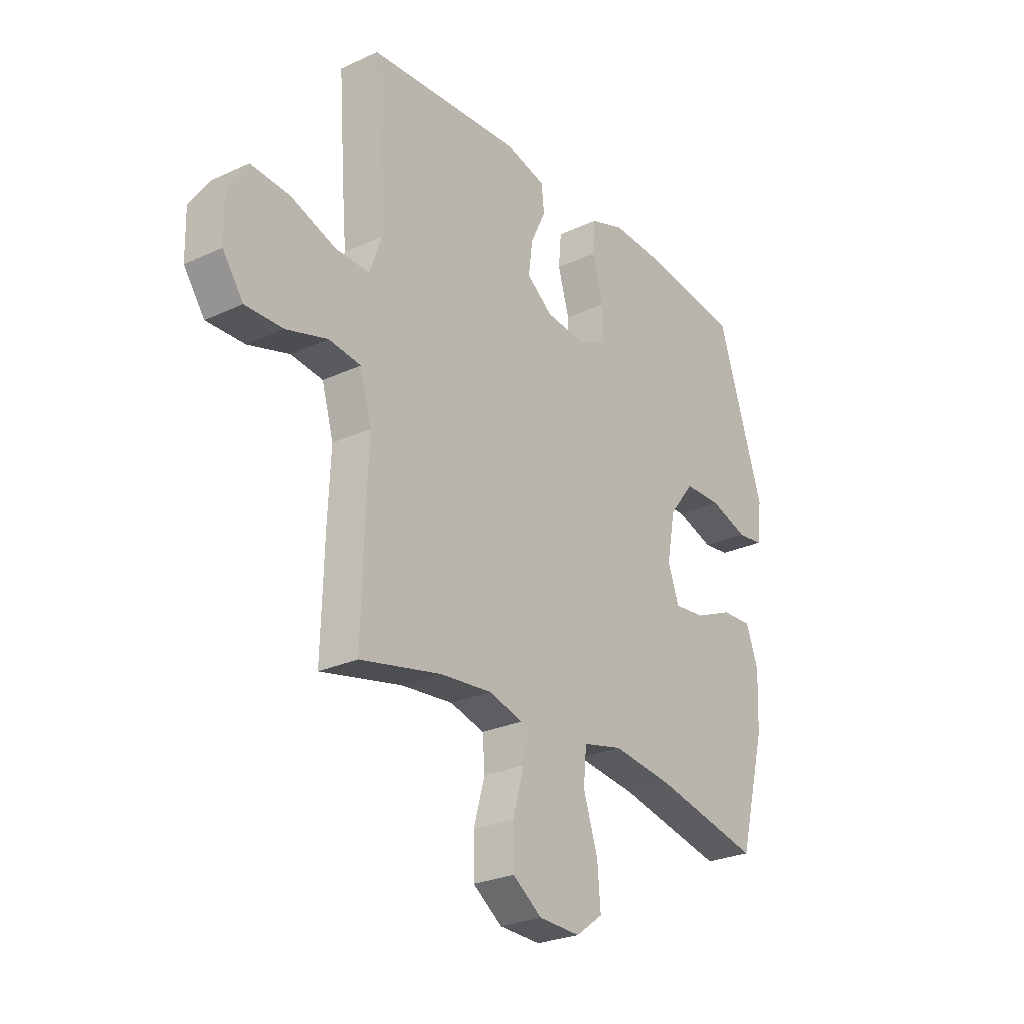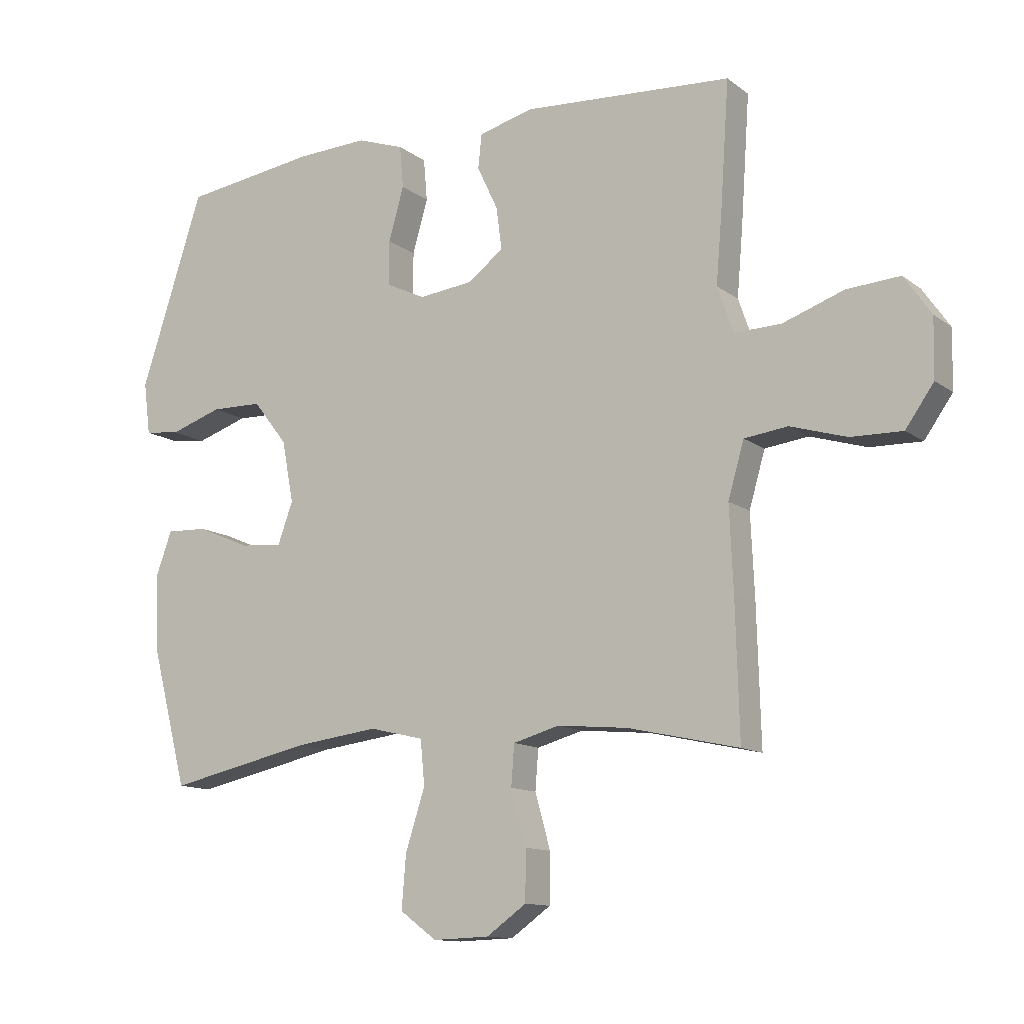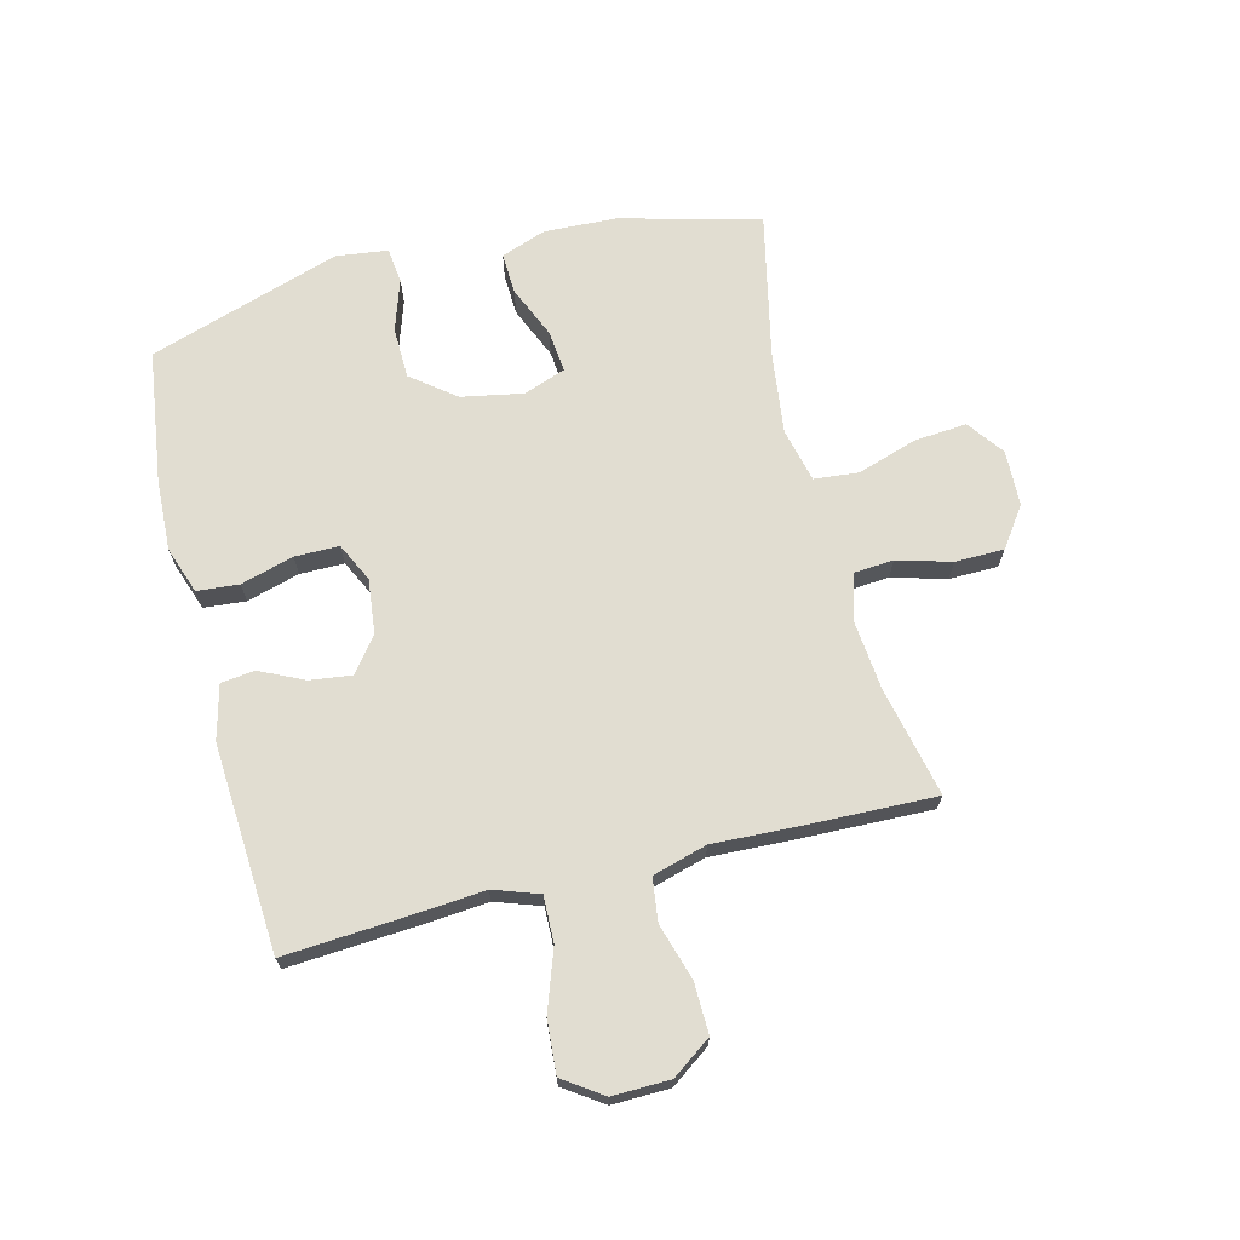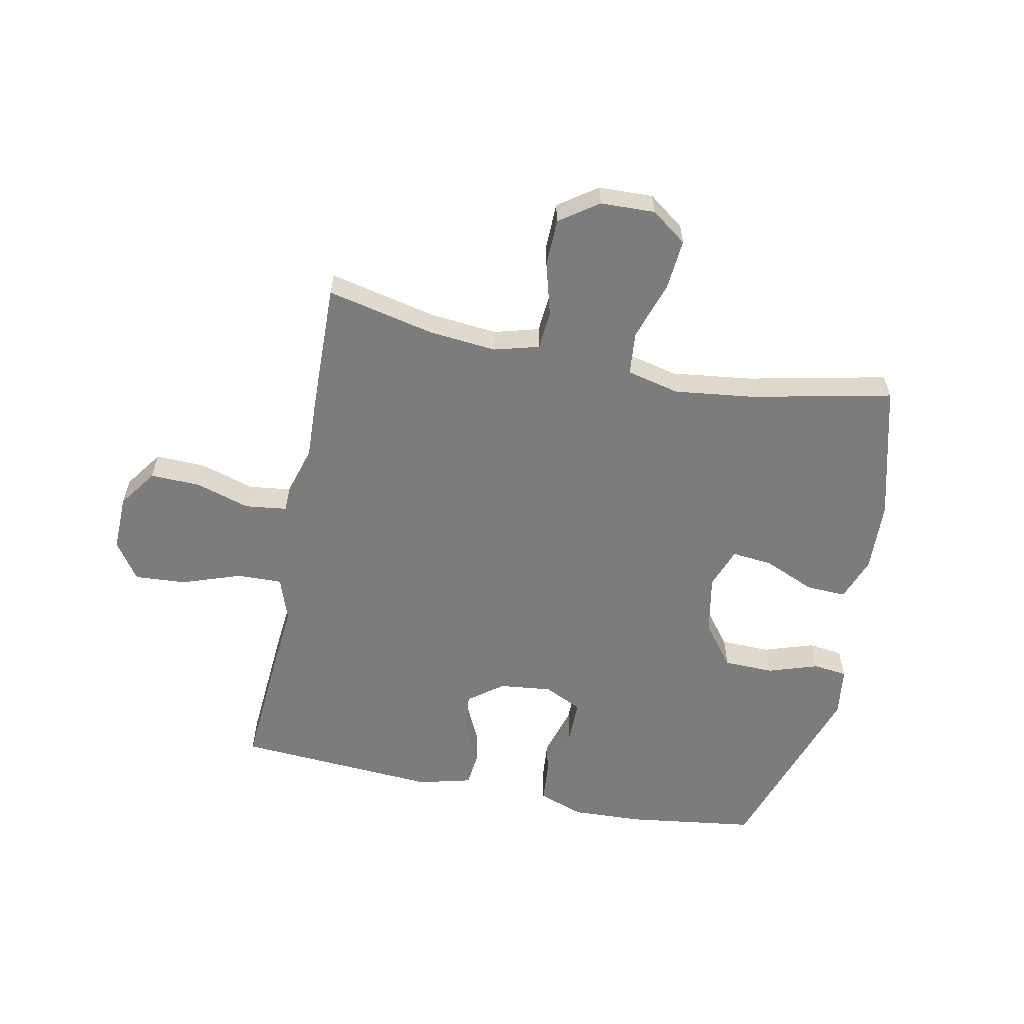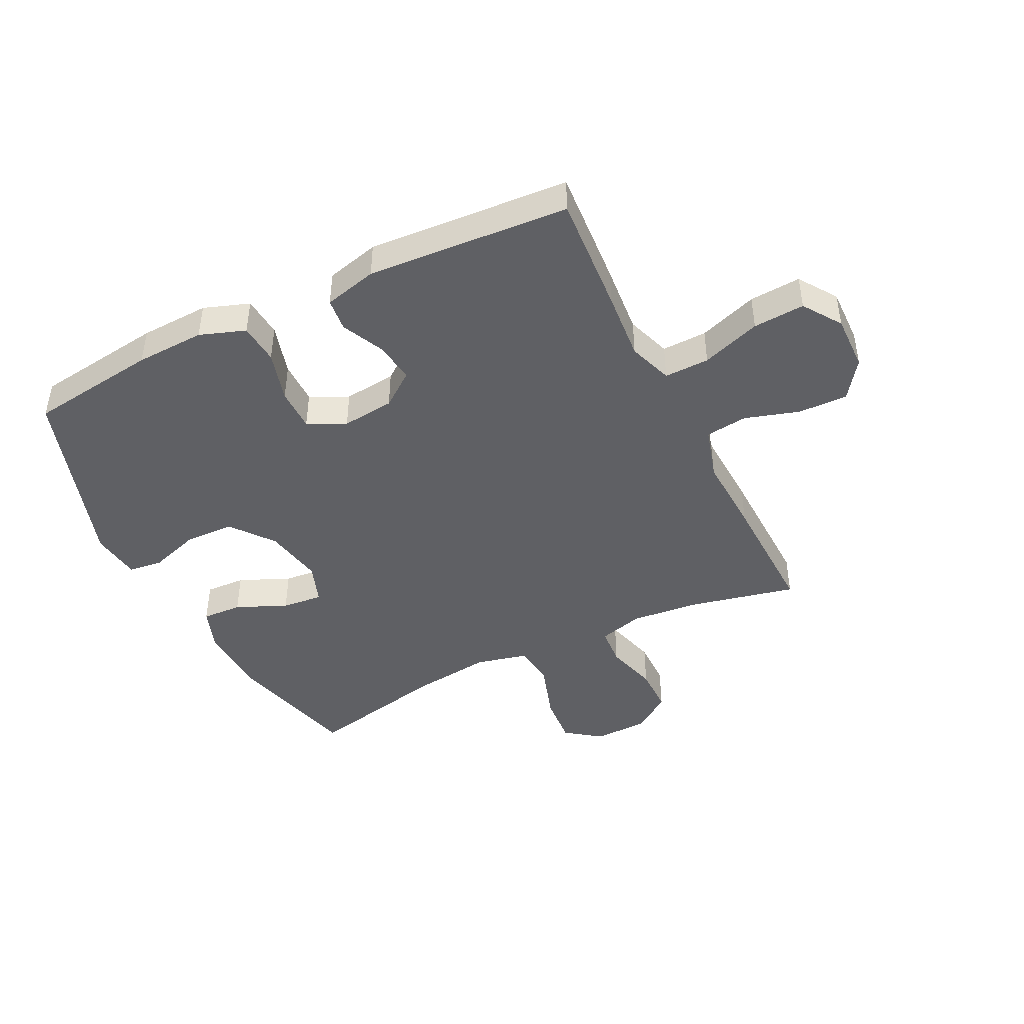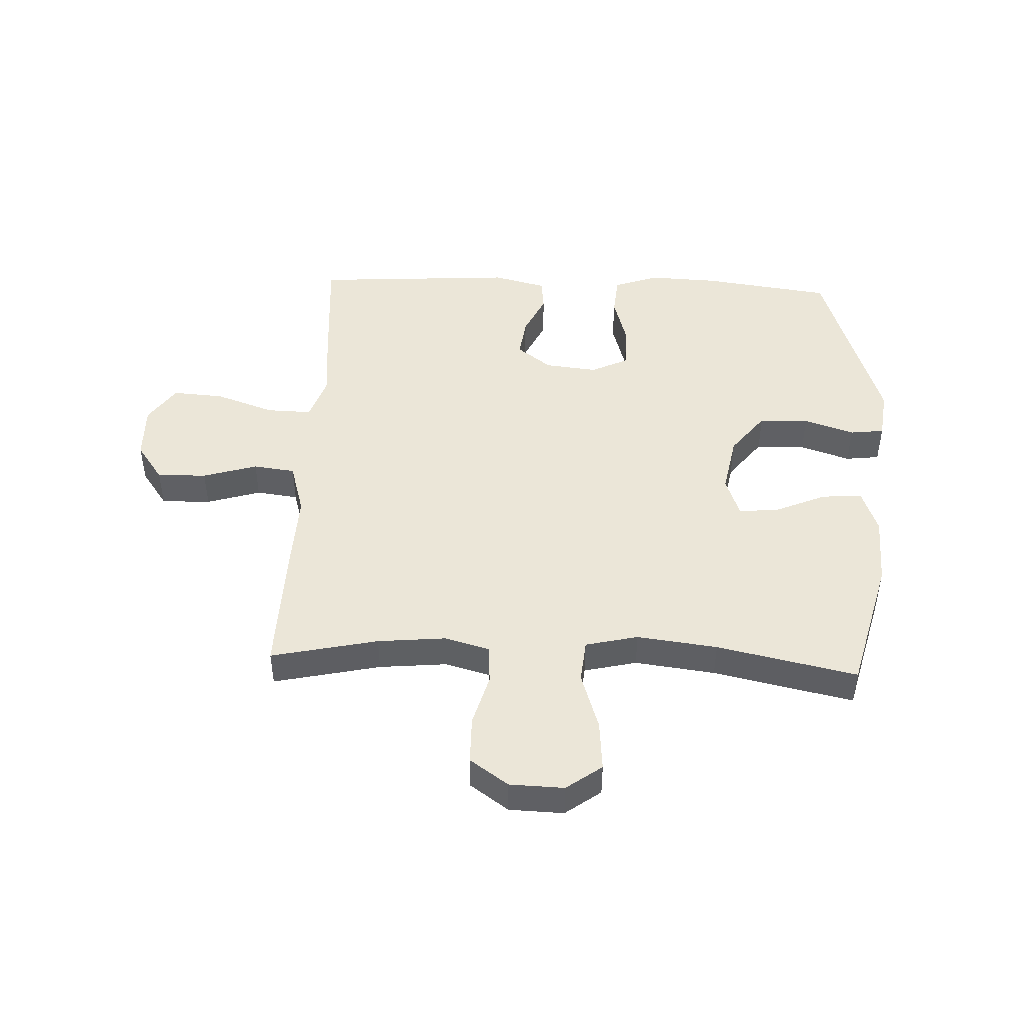
<metadata>
{"format":"obj","ext":"obj","renderer":"f3d","projection":"perspective","resolution":1024,"background":"white","views":[{"elev":-26.5,"azim":126.0,"up":"+Z"},{"elev":-12.3,"azim":31.3,"up":"+Z"},{"elev":68.9,"azim":75.9,"up":"+Y"},{"elev":-58.8,"azim":168.5,"up":"+Y"},{"elev":-44.2,"azim":26.2,"up":"+Y"},{"elev":46.3,"azim":-177.6,"up":"+Y"}]}
</metadata>
<code>
v 0.5 0.07 0.5
v 0.486 0.07 0.298
v 0.476 0.07 0.18
v 0.502 0.07 0.105
v 0.578 0.07 0.107
v 0.678 0.07 0.142
v 0.765 0.07 0.148
v 0.809 0.07 0.084
v 0.807 0.07 -0.011
v 0.761 0.07 -0.076
v 0.677 0.07 -0.074
v 0.585 0.07 -0.046
v 0.514 0.07 -0.055
v 0.488 0.07 -0.145
v 0.494 0.07 -0.28
v 0.5 0.07 -0.5
v 0.319 0.07 -0.46
v 0.204 0.07 -0.449
v 0.128 0.07 -0.47
v 0.123 0.07 -0.536
v 0.148 0.07 -0.625
v 0.147 0.07 -0.706
v 0.082 0.07 -0.752
v -0.01 0.07 -0.755
v -0.07 0.07 -0.711
v -0.063 0.07 -0.625
v -0.031 0.07 -0.526
v -0.038 0.07 -0.453
v -0.127 0.07 -0.432
v -0.263 0.07 -0.449
v -0.5 0.07 -0.5
v -0.56 0.07 -0.271
v -0.565 0.07 -0.151
v -0.538 0.07 -0.077
v -0.47 0.07 -0.08
v -0.384 0.07 -0.117
v -0.315 0.07 -0.124
v -0.29 0.07 -0.055
v -0.309 0.07 0.046
v -0.365 0.07 0.118
v -0.449 0.07 0.12
v -0.534 0.07 0.092
v -0.592 0.07 0.099
v -0.603 0.07 0.184
v -0.5 0.07 0.5
v -0.281 0.07 0.53
v -0.164 0.07 0.535
v -0.087 0.07 0.508
v -0.081 0.07 0.439
v -0.106 0.07 0.352
v -0.106 0.07 0.279
v -0.042 0.07 0.248
v 0.047 0.07 0.258
v 0.105 0.07 0.302
v 0.096 0.07 0.371
v 0.062 0.07 0.443
v 0.068 0.07 0.499
v 0.158 0.07 0.522
v 0.5 0 0.5
v 0.486 0 0.298
v 0.476 0 0.18
v 0.502 0 0.105
v 0.578 0 0.107
v 0.678 0 0.142
v 0.765 0 0.148
v 0.809 0 0.084
v 0.807 0 -0.011
v 0.761 0 -0.076
v 0.677 0 -0.074
v 0.585 0 -0.046
v 0.514 0 -0.055
v 0.488 0 -0.145
v 0.494 0 -0.28
v 0.5 0 -0.5
v 0.319 0 -0.46
v 0.204 0 -0.449
v 0.128 0 -0.47
v 0.123 0 -0.536
v 0.148 0 -0.625
v 0.147 0 -0.706
v 0.082 0 -0.752
v -0.01 0 -0.755
v -0.07 0 -0.711
v -0.063 0 -0.625
v -0.031 0 -0.526
v -0.038 0 -0.453
v -0.127 0 -0.432
v -0.263 0 -0.449
v -0.5 0 -0.5
v -0.56 0 -0.271
v -0.565 0 -0.151
v -0.538 0 -0.077
v -0.47 0 -0.08
v -0.384 0 -0.117
v -0.315 0 -0.124
v -0.29 0 -0.055
v -0.309 0 0.046
v -0.365 0 0.118
v -0.449 0 0.12
v -0.534 0 0.092
v -0.592 0 0.099
v -0.603 0 0.184
v -0.5 0 0.5
v -0.281 0 0.53
v -0.164 0 0.535
v -0.087 0 0.508
v -0.081 0 0.439
v -0.106 0 0.352
v -0.106 0 0.279
v -0.042 0 0.248
v 0.047 0 0.258
v 0.105 0 0.302
v 0.096 0 0.371
v 0.062 0 0.443
v 0.068 0 0.499
v 0.158 0 0.522
f 1 2 3
f 58 1 3
f 57 58 3
f 56 57 3
f 55 56 3
f 54 55 3 4
f 53 54 4
f 52 53 4
f 48 49 50
f 47 48 50
f 46 47 50
f 45 46 50
f 44 45 50
f 43 44 50
f 42 43 50
f 41 42 50
f 40 41 50 51
f 39 40 51 52
f 34 35 36
f 33 34 36
f 32 33 36
f 31 32 36
f 30 31 36
f 29 30 36 37
f 28 29 37 38
f 25 26 27
f 24 25 27
f 23 24 27
f 22 23 27
f 21 22 27
f 20 21 27
f 19 20 27 28
f 39 52 4
f 38 39 4
f 28 38 4
f 19 28 4
f 18 19 4
f 10 11 12
f 9 10 12
f 8 9 12
f 7 8 12
f 6 7 12
f 5 6 12
f 5 12 13
f 4 5 13
f 18 4 13
f 17 18 13
f 14 15 16 17
f 13 14 17
f 61 60 59
f 61 59 116
f 61 116 115
f 61 115 114
f 61 114 113
f 62 61 113 112
f 62 112 111
f 62 111 110
f 108 107 106
f 108 106 105
f 108 105 104
f 108 104 103
f 108 103 102
f 108 102 101
f 108 101 100
f 108 100 99
f 109 108 99 98
f 110 109 98 97
f 94 93 92
f 94 92 91
f 94 91 90
f 94 90 89
f 94 89 88
f 95 94 88 87
f 96 95 87 86
f 85 84 83
f 85 83 82
f 85 82 81
f 85 81 80
f 85 80 79
f 85 79 78
f 86 85 78 77
f 62 110 97
f 62 97 96
f 62 96 86
f 62 86 77
f 62 77 76
f 70 69 68
f 70 68 67
f 70 67 66
f 70 66 65
f 70 65 64
f 70 64 63
f 71 70 63
f 71 63 62
f 71 62 76
f 71 76 75
f 75 74 73 72
f 75 72 71
f 1 59 60 2
f 2 60 61 3
f 3 61 62 4
f 4 62 63 5
f 5 63 64 6
f 6 64 65 7
f 7 65 66 8
f 8 66 67 9
f 9 67 68 10
f 10 68 69 11
f 11 69 70 12
f 12 70 71 13
f 13 71 72 14
f 14 72 73 15
f 15 73 74 16
f 16 74 75 17
f 17 75 76 18
f 18 76 77 19
f 19 77 78 20
f 20 78 79 21
f 21 79 80 22
f 22 80 81 23
f 23 81 82 24
f 24 82 83 25
f 25 83 84 26
f 26 84 85 27
f 27 85 86 28
f 28 86 87 29
f 29 87 88 30
f 30 88 89 31
f 31 89 90 32
f 32 90 91 33
f 33 91 92 34
f 34 92 93 35
f 35 93 94 36
f 36 94 95 37
f 37 95 96 38
f 38 96 97 39
f 39 97 98 40
f 40 98 99 41
f 41 99 100 42
f 42 100 101 43
f 43 101 102 44
f 44 102 103 45
f 45 103 104 46
f 46 104 105 47
f 47 105 106 48
f 48 106 107 49
f 49 107 108 50
f 50 108 109 51
f 51 109 110 52
f 52 110 111 53
f 53 111 112 54
f 54 112 113 55
f 55 113 114 56
f 56 114 115 57
f 57 115 116 58
f 58 116 59 1

</code>
